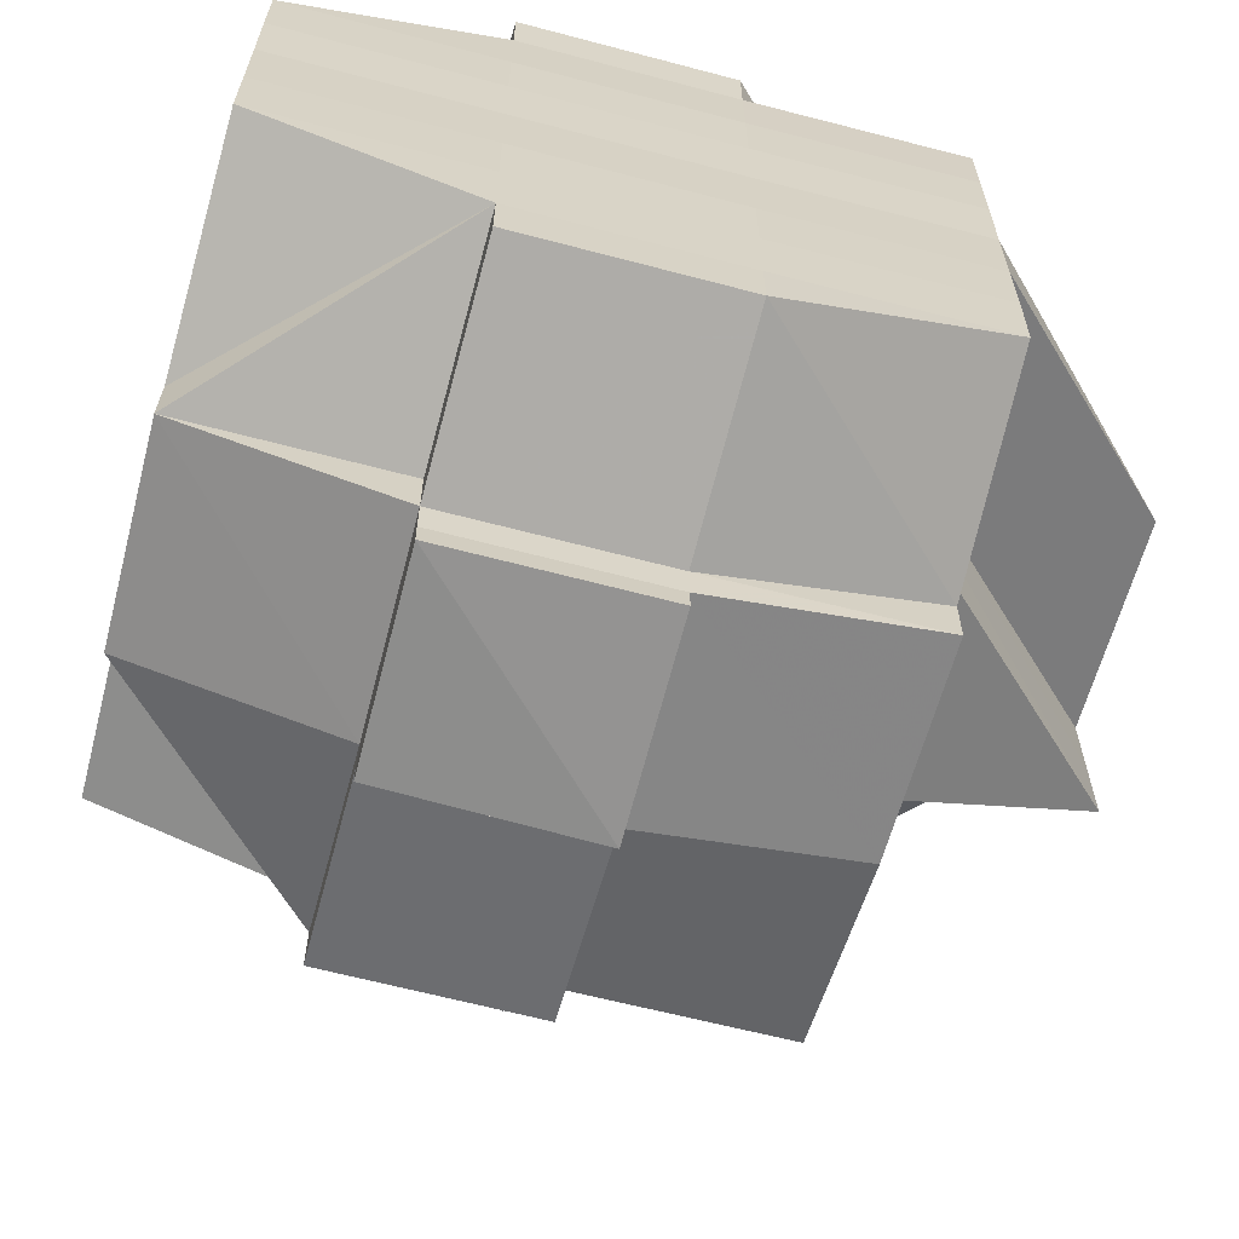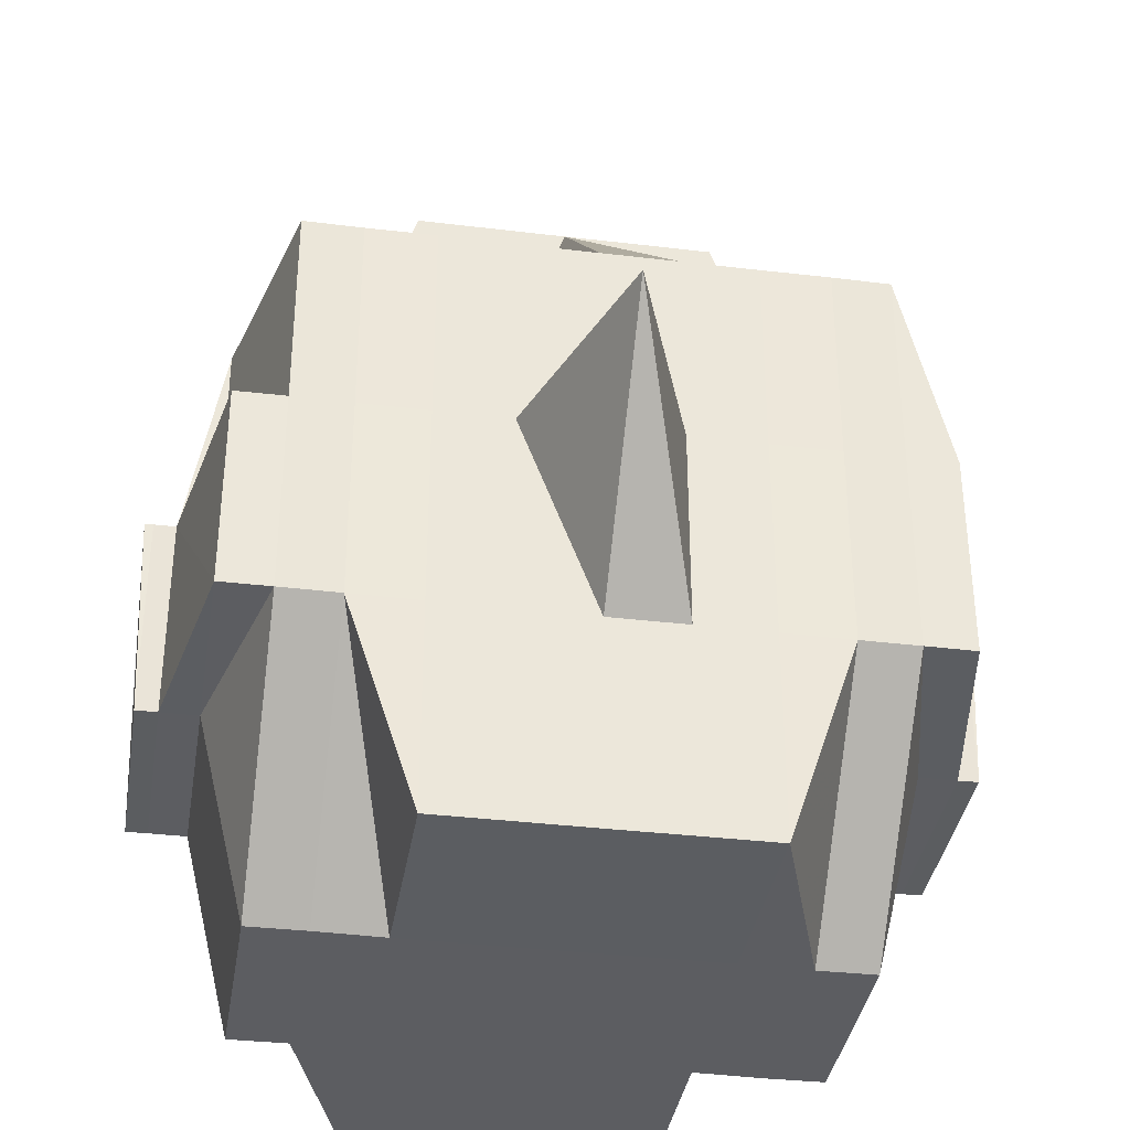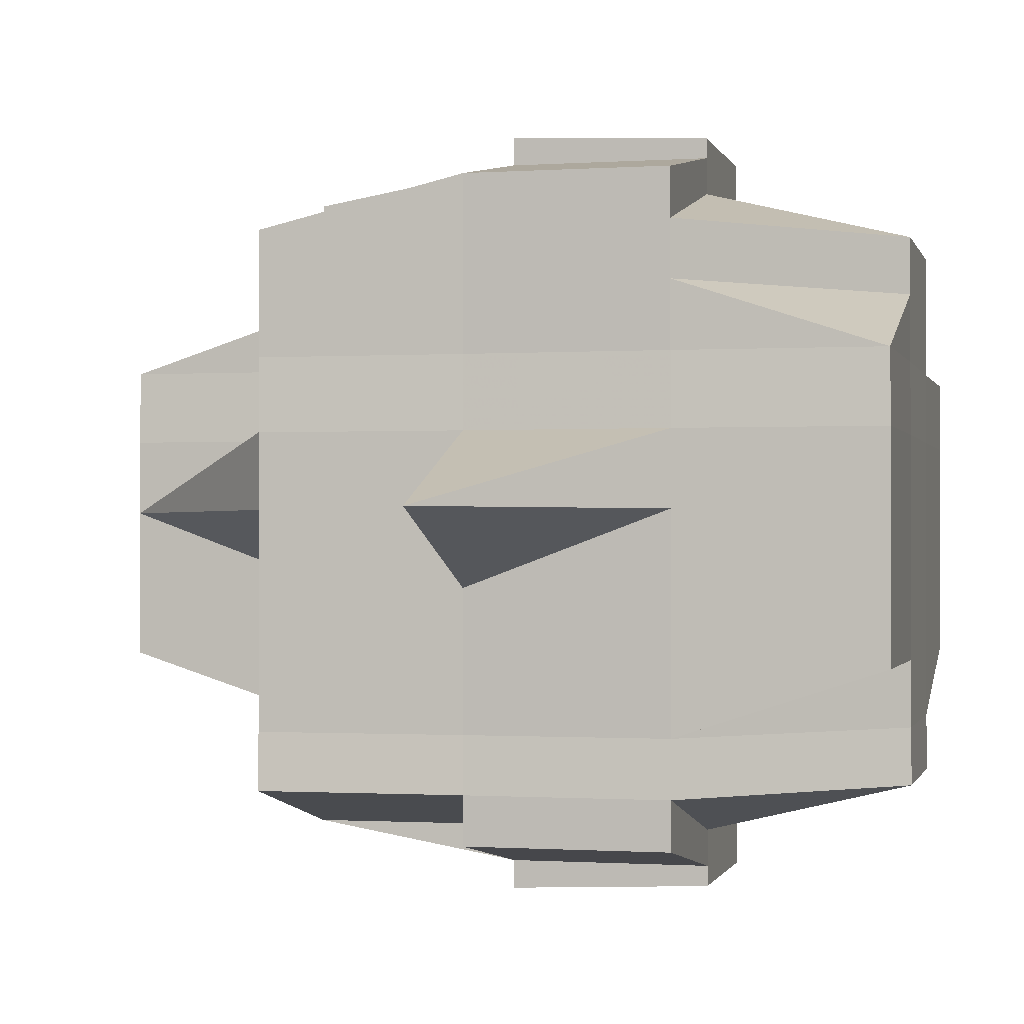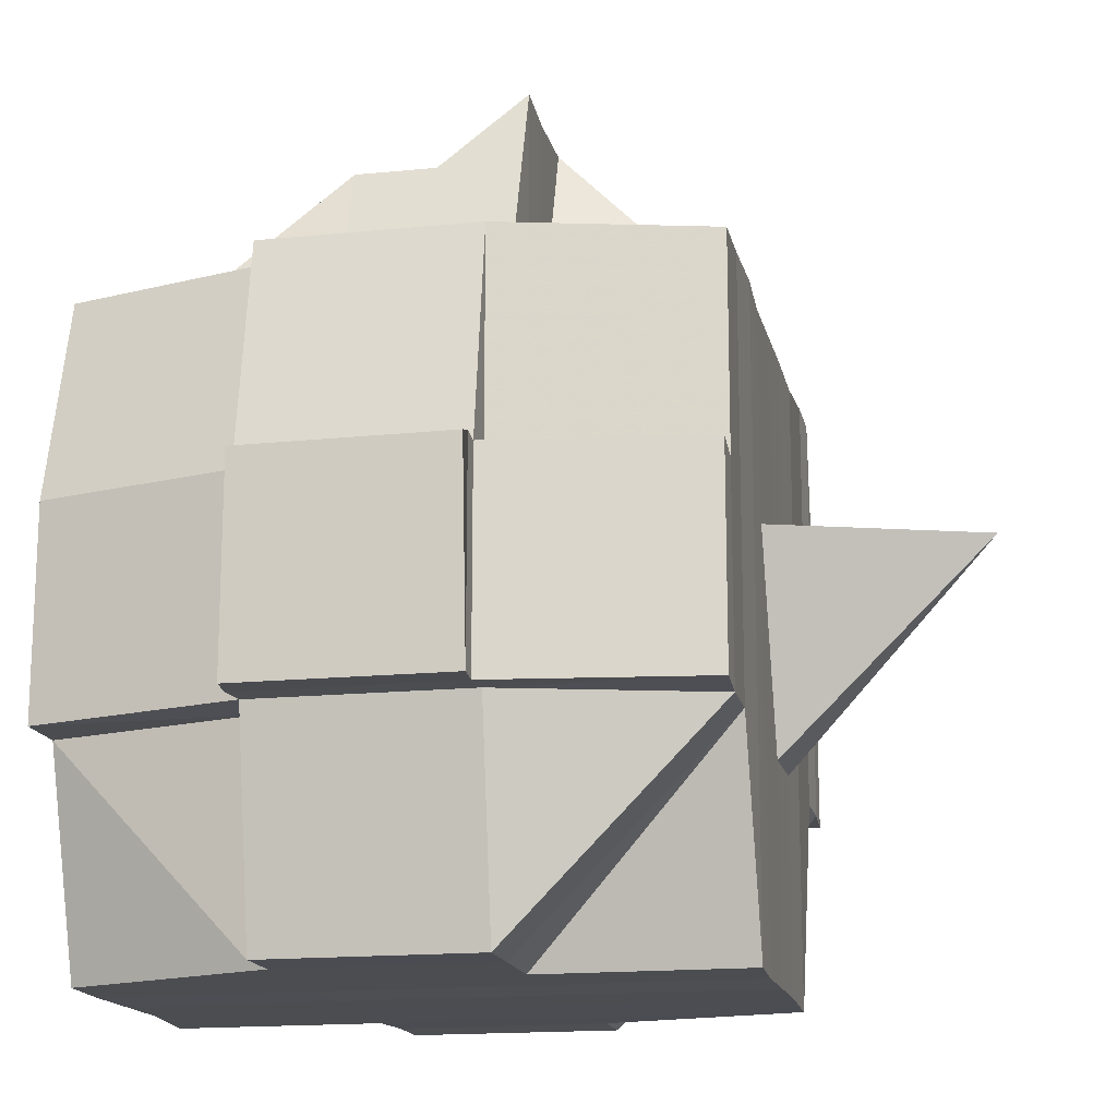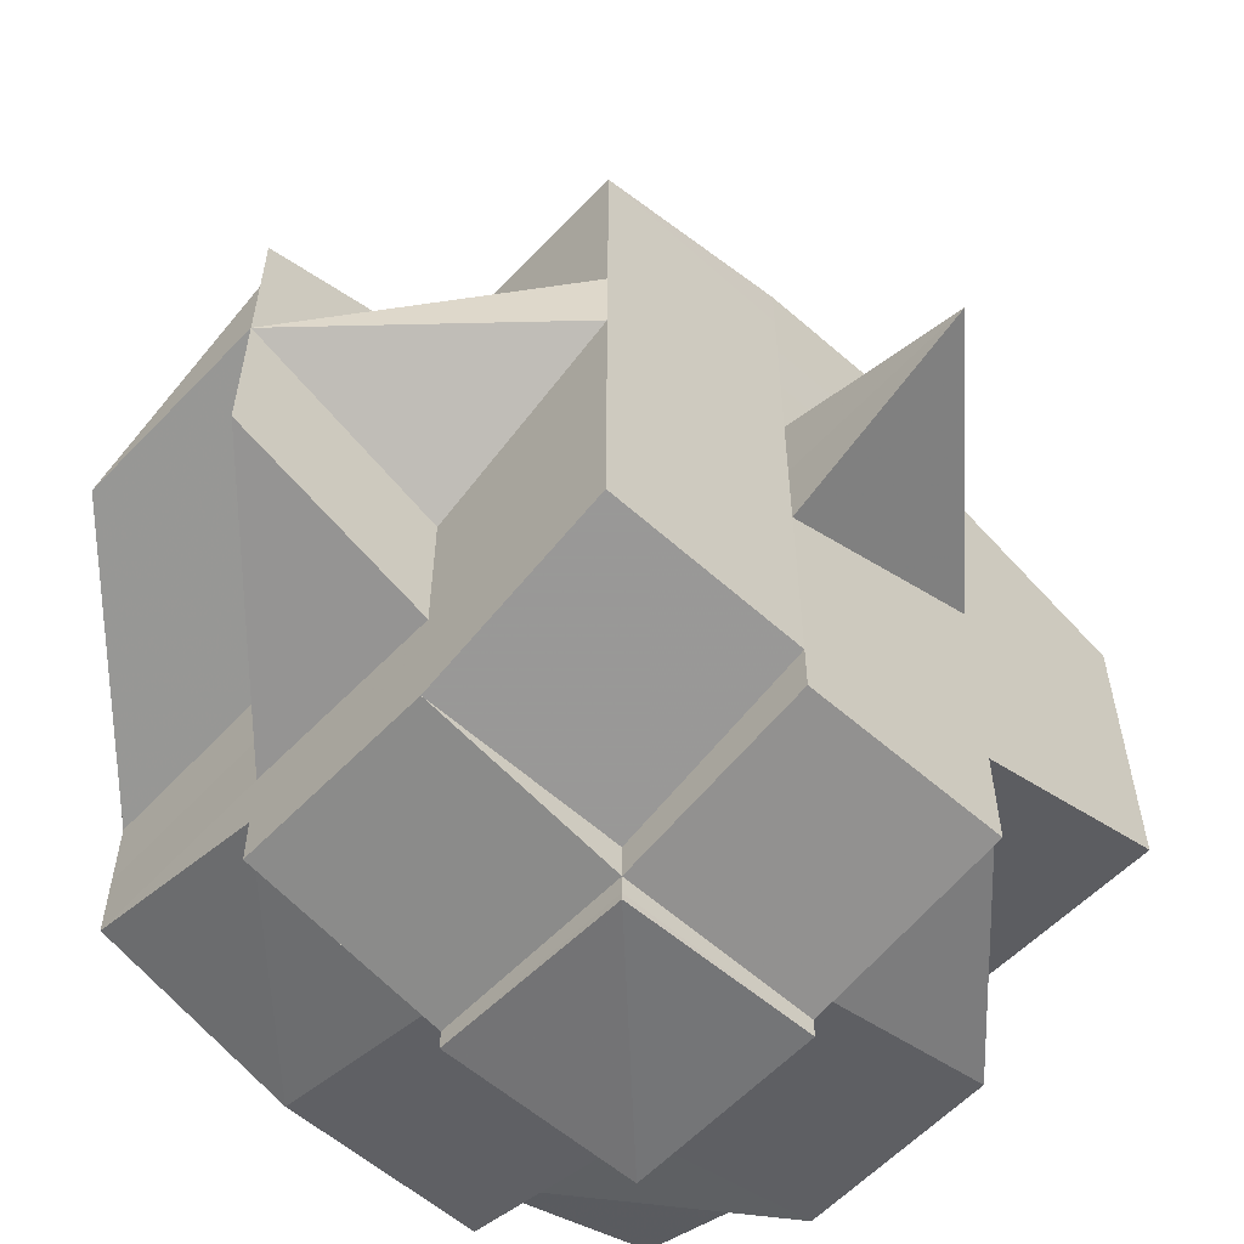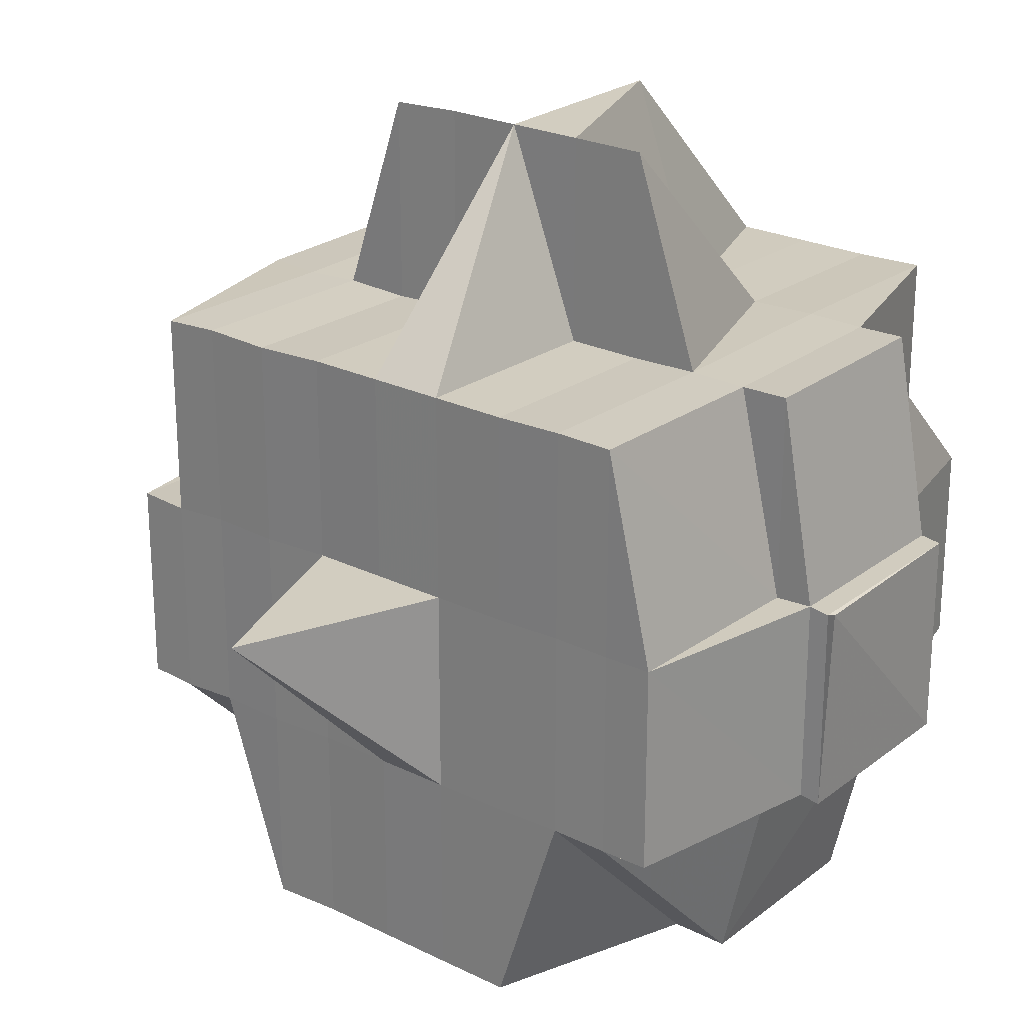
<metadata>
{"format":"obj","ext":"obj","renderer":"f3d","projection":"perspective","resolution":1024,"background":"white","views":[{"elev":-64.0,"azim":75.1,"up":"+Z"},{"elev":-36.3,"azim":-99.0,"up":"+Y"},{"elev":-0.8,"azim":-76.5,"up":"+Z"},{"elev":-16.2,"azim":-168.3,"up":"+Y"},{"elev":-57.9,"azim":-132.9,"up":"+Z"},{"elev":23.5,"azim":-51.0,"up":"+Y"}]}
</metadata>
<code>
o 1291
v 2236 1861 10.65
v 2236 1861 10.65
v 2236 1861 10.65
v 2236 1861 10.65
v 2236 1861 10.65
v 2236 1861 10.65
v 2236 1861 10.65
v 2236 1861 10.65
v 2236 1861 10.65
v 2236 1861 10.65
v 2236 1861 10.65
v 2236 1861 10.65
v 2236 1861 10.65
v 2236 1861 10.66
v 2236 1861 10.65
v 2236 1861 10.65
v 2236 1861 10.65
v 2236 1861 10.66
v 2236 1861 10.65
v 2236 1861 10.66
v 2236 1861 10.66
v 2236 1861 10.65
v 2236 1861 10.66
v 2236 1861 10.66
v 2236 1861 10.66
v 2236 1861 10.66
v 2236 1861 10.66
v 2236 1861 10.67
v 2236 1861 10.66
v 2236 1861 10.66
v 2236 1861 10.67
v 2236 1861 10.67
v 2236 1861 10.66
v 2236 1861 10.66
v 2236 1861 10.66
v 2236 1861 10.66
v 2236 1861 10.66
v 2236 1861 10.66
v 2236 1861 10.67
v 2236 1861 10.66
v 2236 1861 10.66
v 2236 1861 10.67
v 2236 1861 10.66
v 2236 1861 10.66
v 2236 1861 10.67
v 2236 1861 10.67
v 2236 1861 10.67
v 2236 1861 10.66
v 2236 1861 10.67
v 2236 1861 10.67
v 2236 1861 10.67
v 2236 1861 10.67
v 2236 1861 10.67
v 2236 1861 10.67
v 2236 1861 10.67
v 2236 1861 10.67
v 2236 1861 10.68
v 2236 1861 10.67
v 2236 1861 10.67
v 2236 1861 10.68
v 2236 1861 10.68
v 2236 1861 10.68
v 2236 1861 10.68
v 2236 1861 10.67
v 2236 1861 10.67
v 2236 1861 10.67
v 2236 1861 10.68
v 2236 1861 10.68
v 2236 1861 10.67
v 2236 1861 10.67
v 2236 1861 10.68
v 2236 1861 10.68
v 2236 1861 10.68
v 2236 1861 10.68
v 2236 1861 10.69
v 2236 1861 10.68
v 2236 1861 10.69
v 2236 1861 10.69
v 2236 1861 10.69
v 2236 1861 10.69
v 2236 1861 10.69
v 2236 1861 10.68
v 2236 1861 10.68
v 2236 1861 10.68
v 2236 1861 10.68
v 2236 1861 10.68
v 2236 1861 10.69
v 2236 1861 10.69
v 2236 1861 10.69
v 2236 1861 10.68
v 2236 1861 10.68
v 2236 1861 10.68
v 2236 1861 10.68
v 2236 1861 10.68
v 2236 1861 10.67
v 2236 1861 10.69
v 2236 1861 10.69
v 2236 1861 10.69
v 2236 1861 10.69
v 2236 1861 10.67
v 2236 1861 10.68
v 2236 1861 10.67
v 2236 1861 10.69
v 2236 1861 10.69
v 2236 1861 10.69
v 2236 1861 10.69
v 2236 1861 10.69
v 2236 1861 10.69
v 2236 1861 10.69
v 2236 1861 10.69
v 2236 1861 10.69
v 2236 1861 10.69
v 2236 1861 10.69
v 2236 1861 10.69
v 2236 1861 10.69
v 2236 1861 10.69
v 2236 1861 10.69
v 2236 1861 10.69
v 2236 1861 10.69
v 2236 1861 10.69
v 2236 1861 10.68
v 2236 1861 10.69
v 2236 1861 10.68
v 2236 1861 10.68
v 2236 1861 10.68
v 2236 1861 10.68
v 2236 1861 10.68
v 2236 1861 10.68
v 2236 1861 10.68
v 2236 1861 10.68
v 2236 1861 10.68
v 2236 1861 10.68
v 2236 1861 10.67
v 2236 1861 10.68
v 2236 1861 10.68
v 2236 1861 10.68
v 2236 1861 10.67
v 2236 1861 10.67
v 2236 1861 10.67
v 2236 1861 10.67
v 2236 1861 10.67
v 2236 1861 10.67
v 2236 1861 10.67
v 2236 1861 10.67
v 2236 1861 10.67
v 2236 1861 10.67
v 2236 1861 10.67
v 2236 1861 10.66
v 2236 1861 10.67
v 2236 1861 10.66
v 2236 1861 10.66
v 2236 1861 10.66
v 2236 1861 10.66
v 2236 1861 10.66
v 2236 1861 10.66
v 2236 1861 10.67
v 2236 1861 10.66
v 2236 1861 10.66
v 2236 1861 10.66
v 2236 1861 10.66
v 2236 1861 10.66
v 2236 1861 10.66
v 2236 1861 10.66
v 2236 1861 10.66
v 2236 1861 10.66
v 2236 1861 10.65
v 2236 1861 10.66
v 2236 1861 10.66
v 2236 1861 10.66
v 2236 1861 10.65
v 2236 1861 10.65
v 2236 1861 10.65
v 2236 1861 10.65
v 2236 1861 10.65
v 2236 1861 10.65
v 2236 1861 10.66
v 2236 1861 10.66
v 2236 1861 10.65
v 2236 1861 10.65
v 2236 1861 10.65
v 2236 1861 10.65
v 2236 1861 10.65
v 2236 1861 10.65
v 2236 1861 10.65
v 2236 1861 10.65
v 2236 1861 10.65
v 2236 1861 10.65
v 2236 1861 10.65
v 2236 1861 10.65
v 2236 1861 10.65
v 2236 1861 10.65
v 2236 1861 10.65
v 2236 1861 10.65
v 2236 1861 10.65
v 2236 1861 10.66
v 2236 1861 10.66
v 2236 1861 10.65
v 2236 1861 10.65
v 2236 1861 10.65
v 2236 1861 10.65
v 2236 1861 10.65
v 2236 1861 10.65
v 2236 1861 10.65
v 2236 1861 10.65
v 2236 1861 10.65
v 2236 1861 10.66
v 2236 1861 10.65
v 2236 1861 10.65
v 2236 1861 10.65
v 2236 1861 10.66
v 2236 1861 10.66
v 2236 1861 10.66
v 2236 1861 10.66
v 2236 1861 10.66
v 2236 1861 10.66
v 2236 1861 10.66
v 2236 1861 10.66
v 2236 1861 10.66
v 2236 1861 10.66
v 2236 1861 10.67
v 2236 1861 10.66
v 2236 1861 10.66
v 2236 1861 10.66
v 2236 1861 10.66
v 2236 1861 10.67
v 2236 1861 10.67
v 2236 1861 10.66
v 2236 1861 10.67
v 2236 1861 10.67
v 2236 1861 10.66
v 2236 1861 10.67
v 2236 1861 10.67
v 2236 1861 10.67
v 2236 1861 10.67
v 2236 1861 10.67
v 2236 1861 10.67
v 2236 1861 10.67
v 2236 1861 10.68
v 2236 1861 10.67
v 2236 1861 10.67
v 2236 1861 10.67
v 2236 1861 10.68
v 2236 1861 10.68
v 2236 1861 10.68
v 2236 1861 10.68
v 2236 1861 10.68
v 2236 1861 10.67
v 2236 1861 10.68
v 2236 1861 10.68
v 2236 1861 10.68
v 2236 1861 10.68
v 2236 1861 10.68
v 2236 1861 10.68
v 2236 1861 10.68
v 2236 1861 10.69
v 2236 1861 10.68
v 2236 1861 10.68
v 2236 1861 10.68
v 2236 1861 10.68
v 2236 1861 10.68
v 2236 1861 10.68
v 2236 1861 10.68
v 2236 1861 10.69
v 2236 1861 10.68
v 2236 1861 10.68
v 2236 1861 10.68
v 2236 1861 10.68
v 2236 1861 10.69
v 2236 1861 10.69
v 2236 1861 10.67
v 2236 1861 10.69
v 2236 1861 10.69
v 2236 1861 10.69
v 2236 1861 10.69
v 2236 1861 10.69
v 2236 1861 10.68
v 2236 1861 10.69
v 2236 1861 10.69
v 2236 1861 10.68
v 2236 1861 10.68
v 2236 1861 10.68
v 2236 1861 10.69
v 2236 1861 10.69
v 2236 1861 10.69
v 2236 1861 10.69
v 2236 1861 10.68
v 2236 1861 10.68
v 2236 1861 10.68
v 2236 1861 10.68
v 2236 1861 10.68
v 2236 1861 10.68
v 2236 1861 10.68
v 2236 1861 10.67
v 2236 1861 10.68
v 2236 1861 10.67
v 2236 1861 10.67
v 2236 1861 10.67
v 2236 1861 10.67
v 2236 1861 10.67
v 2236 1861 10.67
v 2236 1861 10.66
v 2236 1861 10.66
v 2236 1861 10.66
v 2236 1861 10.67
v 2236 1861 10.67
v 2236 1861 10.67
v 2236 1861 10.67
v 2236 1861 10.67
v 2236 1861 10.66
v 2236 1861 10.66
v 2236 1861 10.66
v 2236 1861 10.66
v 2236 1861 10.67
v 2236 1861 10.67
v 2236 1861 10.66
v 2236 1861 10.67
v 2236 1861 10.67
v 2236 1861 10.67
v 2236 1861 10.67
v 2236 1861 10.67
v 2236 1861 10.67
v 2236 1861 10.68
v 2236 1861 10.67
v 2236 1861 10.67
v 2236 1861 10.67
v 2236 1861 10.67
v 2236 1861 10.66
v 2236 1861 10.66
v 2236 1861 10.65
v 2236 1861 10.66
v 2236 1861 10.66
v 2236 1861 10.66
v 2236 1861 10.66
v 2236 1861 10.67
v 2236 1861 10.67
v 2236 1861 10.67
v 2236 1861 10.67
v 2236 1861 10.67
v 2236 1861 10.69
v 2236 1861 10.69
v 2236 1861 10.68
v 2236 1861 10.69
v 2236 1861 10.69
v 2236 1861 10.69
v 2236 1861 10.69
v 2236 1861 10.69
f 1 2 3
f 4 5 3
f 6 7 1
f 8 9 5
f 10 11 9
f 12 13 8
f 13 14 15
f 16 12 17
f 10 18 19
f 18 20 11
f 21 18 22
f 23 24 18
f 24 25 26
f 27 26 18
f 25 28 29
f 18 26 30
f 28 31 32
f 26 33 30
f 34 35 33
f 33 36 30
f 30 36 37
f 33 38 36
f 35 39 38
f 40 38 33
f 41 42 40
f 38 43 44
f 45 46 43
f 47 45 38
f 38 45 48
f 39 49 45
f 49 50 51
f 52 51 45
f 45 51 53
f 51 54 53
f 53 54 55
f 51 56 54
f 50 57 56
f 58 56 51
f 59 60 58
f 60 61 62
f 63 62 64
f 65 64 66
f 67 68 63
f 69 67 70
f 68 71 72
f 73 74 72
f 73 75 76
f 77 78 75
f 79 78 80
f 81 80 82
f 72 74 83
f 74 84 83
f 72 83 85
f 86 87 84
f 87 88 89
f 85 83 90
f 57 91 85
f 83 92 93
f 83 93 94
f 85 94 95
f 96 97 92
f 98 99 97
f 56 95 100
f 101 85 56
f 56 85 102
f 103 104 99
f 105 103 106
f 107 108 104
f 109 108 110
f 88 107 111
f 111 112 113
f 114 115 112
f 116 114 117
f 118 116 119
f 119 111 120
f 119 113 121
f 122 119 123
f 124 121 125
f 124 119 126
f 84 119 124
f 84 124 127
f 127 124 128
f 129 130 127
f 127 128 131
f 131 125 132
f 131 132 133
f 134 127 131
f 135 127 134
f 136 129 134
f 134 131 137
f 137 133 138
f 137 131 139
f 140 134 137
f 90 134 140
f 141 136 140
f 140 137 142
f 142 138 143
f 142 137 144
f 145 140 142
f 146 141 145
f 102 140 145
f 145 142 147
f 147 143 148
f 147 142 149
f 55 145 147
f 54 145 55
f 55 147 150
f 150 147 151
f 152 55 150
f 53 55 152
f 150 151 153
f 152 150 153
f 153 151 154
f 155 156 152
f 157 152 153
f 158 155 157
f 48 152 157
f 153 154 159
f 160 161 159
f 151 162 154
f 157 163 164
f 159 154 165
f 159 165 166
f 154 167 165
f 154 162 167
f 165 167 168
f 165 168 166
f 168 169 170
f 171 170 172
f 173 172 2
f 174 166 173
f 7 175 173
f 175 176 166
f 166 177 178
f 166 178 179
f 180 179 181
f 182 180 183
f 183 184 185
f 186 187 182
f 188 187 180
f 187 189 184
f 190 191 188
f 192 190 193
f 194 195 187
f 37 164 189
f 187 37 174
f 30 37 187
f 37 157 196
f 36 157 37
f 197 198 199
f 198 200 201
f 202 203 204
f 205 206 203
f 207 208 204
f 209 210 208
f 211 212 207
f 213 214 210
f 215 213 212
f 216 213 215
f 168 216 215
f 167 216 168
f 167 217 216
f 216 218 213
f 162 217 167
f 219 220 162
f 217 221 222
f 223 218 224
f 162 225 217
f 149 225 162
f 220 226 225
f 227 228 218
f 225 229 217
f 217 229 230
f 229 231 221
f 225 232 229
f 144 232 225
f 226 233 232
f 232 234 229
f 234 235 231
f 229 234 236
f 232 237 234
f 139 237 232
f 233 238 237
f 237 239 234
f 239 240 235
f 234 239 241
f 242 243 240
f 237 244 239
f 238 245 244
f 246 244 237
f 244 242 239
f 239 242 247
f 244 248 242
f 128 248 244
f 128 249 248
f 250 249 251
f 249 252 253
f 254 255 252
f 256 255 257
f 248 258 242
f 242 258 259
f 260 261 258
f 258 262 259
f 261 263 264
f 265 264 258
f 258 264 262
f 264 266 262
f 259 262 267
f 264 268 266
f 120 268 264
f 263 269 268
f 259 267 270
f 269 271 272
f 117 272 268
f 271 273 274
f 268 274 275
f 268 275 276
f 272 110 277
f 272 277 278
f 279 278 280
f 279 280 281
f 282 283 279
f 284 285 283
f 286 284 279
f 287 281 288
f 287 279 289
f 266 279 287
f 289 290 291
f 262 266 287
f 292 291 293
f 294 287 292
f 262 287 294
f 294 288 295
f 267 262 294
f 267 294 296
f 296 294 297
f 297 293 298
f 270 267 296
f 296 297 299
f 299 297 52
f 299 52 32
f 32 298 300
f 32 300 301
f 302 301 303
f 304 305 299
f 306 304 307
f 307 308 309
f 310 309 311
f 312 313 310
f 313 314 315
f 312 315 214
f 316 317 314
f 213 312 27
f 218 312 213
f 318 313 312
f 218 318 312
f 236 318 218
f 318 319 313
f 241 319 318
f 228 320 318
f 320 321 319
f 321 322 270
f 247 270 319
f 319 270 323
f 270 324 325
f 319 325 326
f 327 328 329
f 330 331 328
f 332 333 329
f 334 335 336
f 337 338 335
f 339 340 341
f 342 343 344
f 344 345 346

</code>
